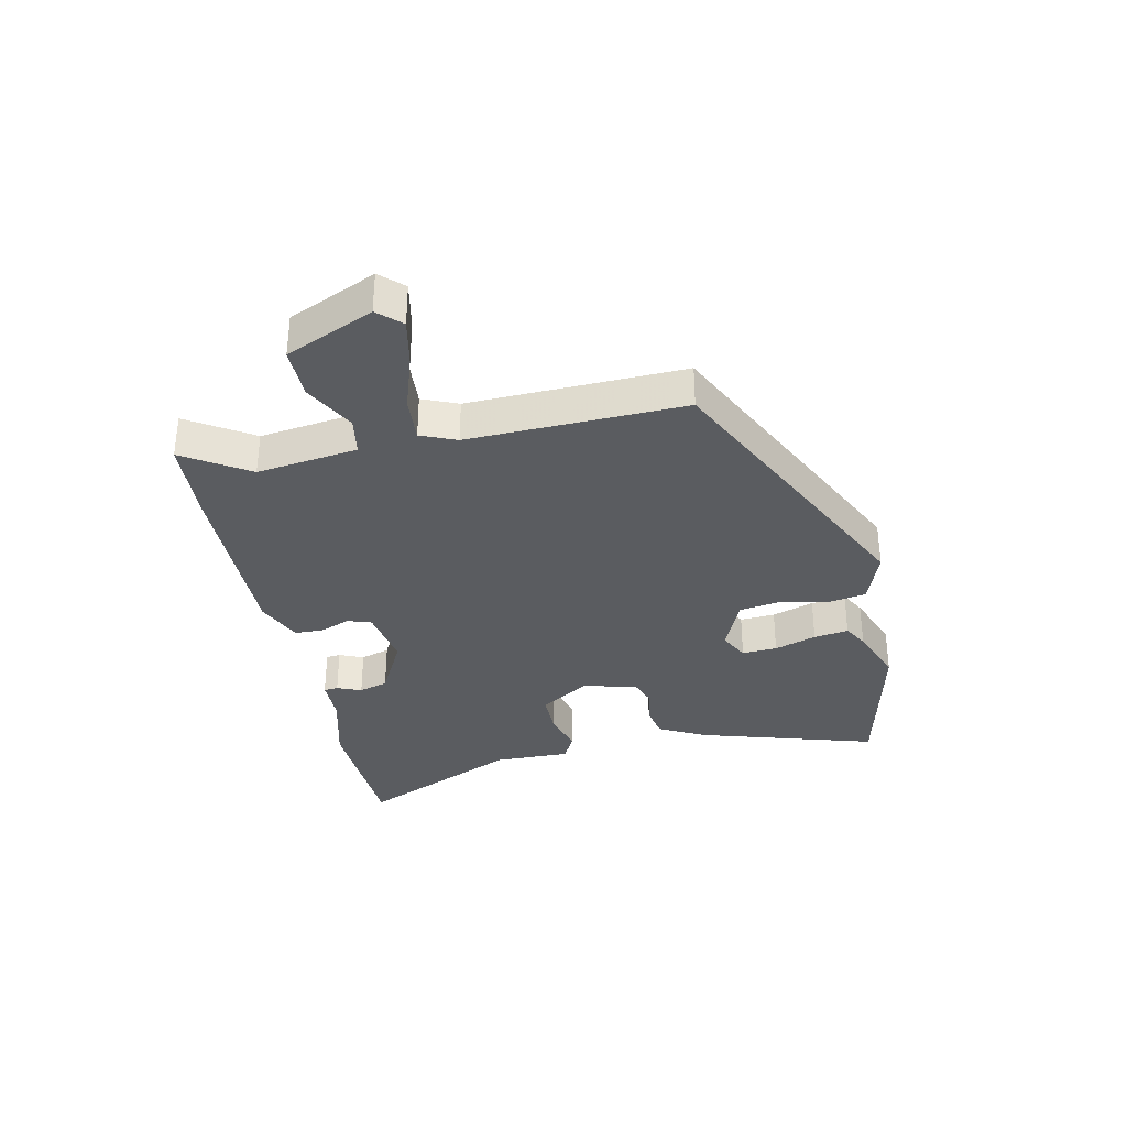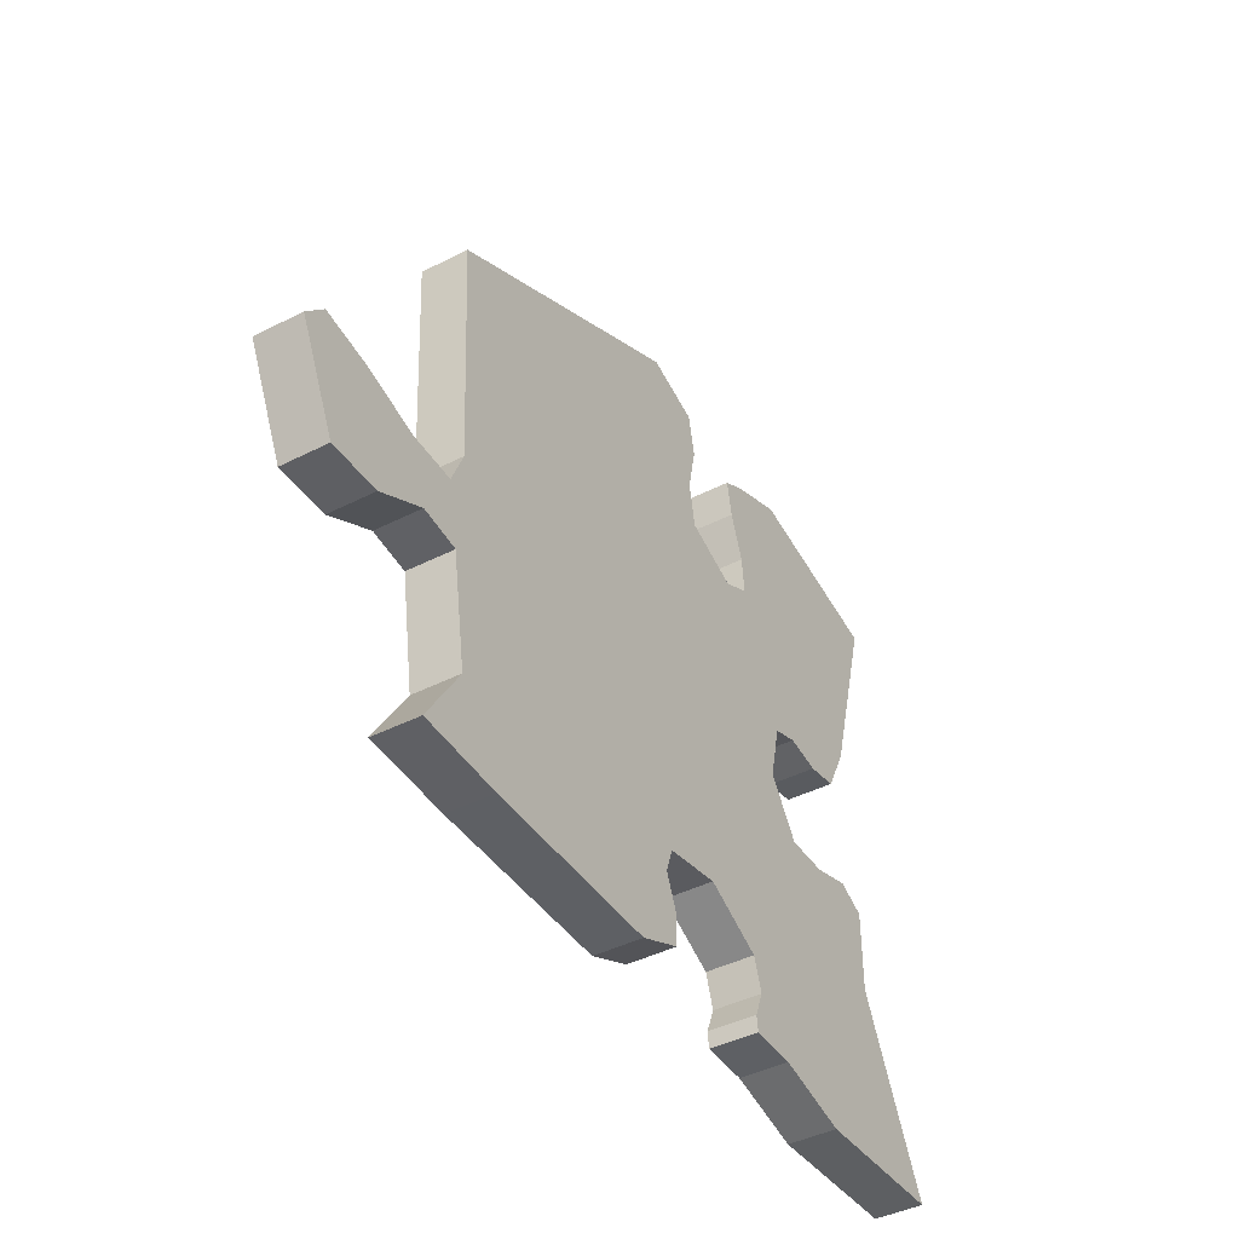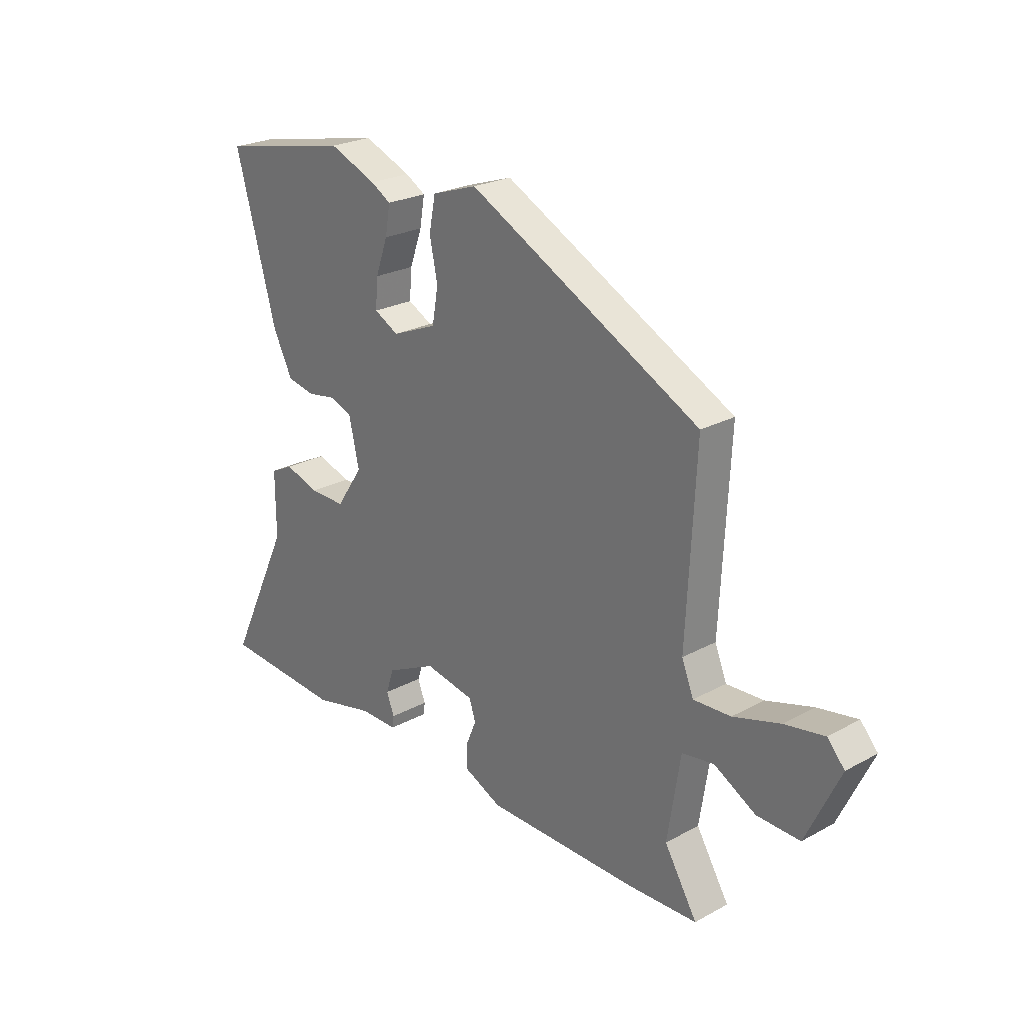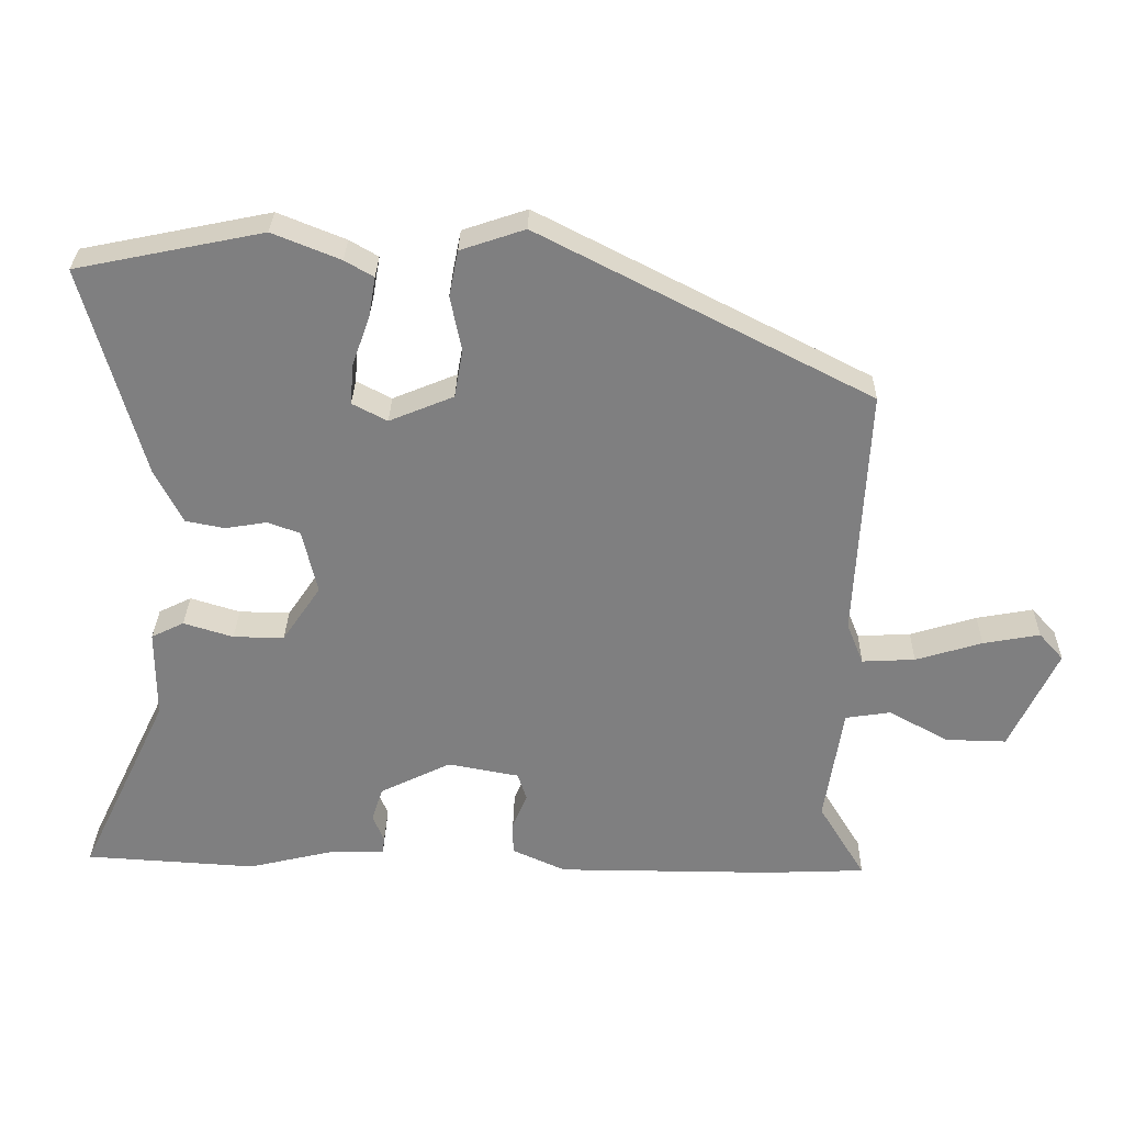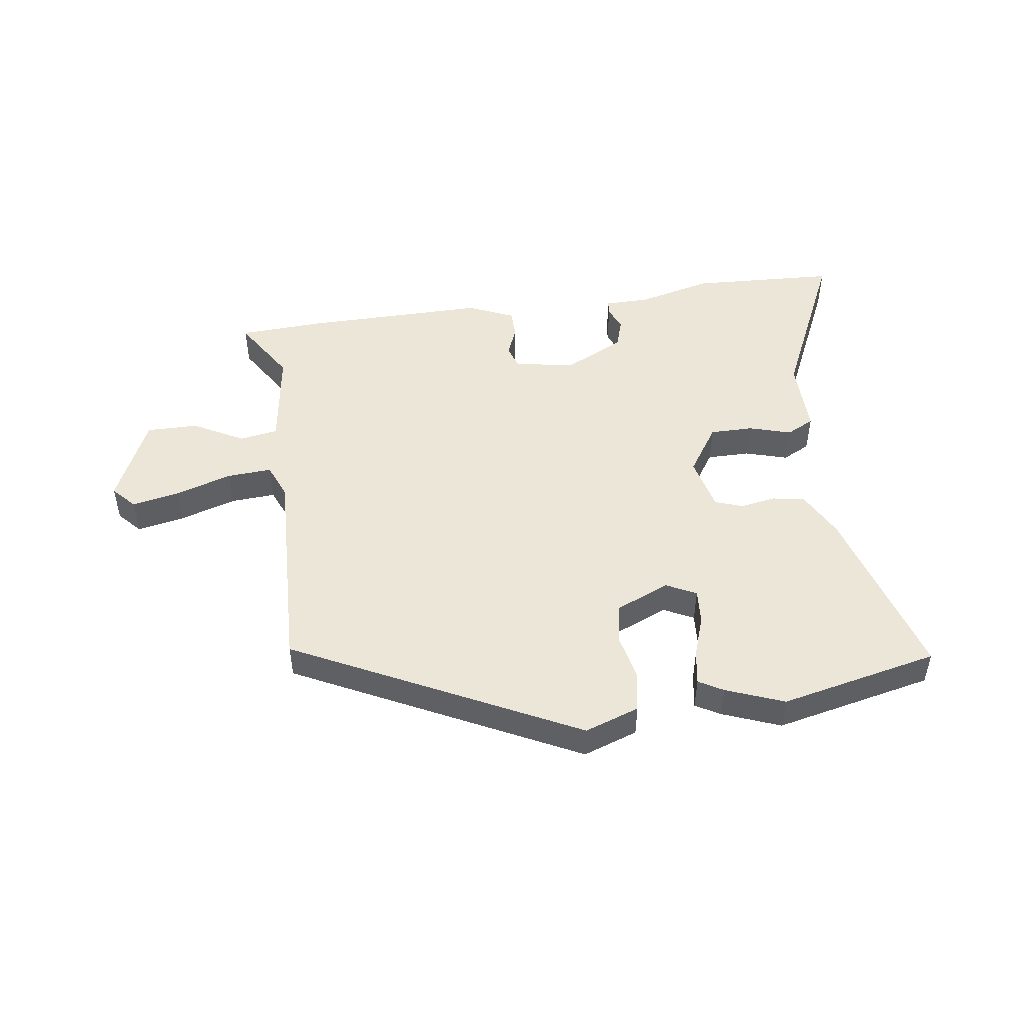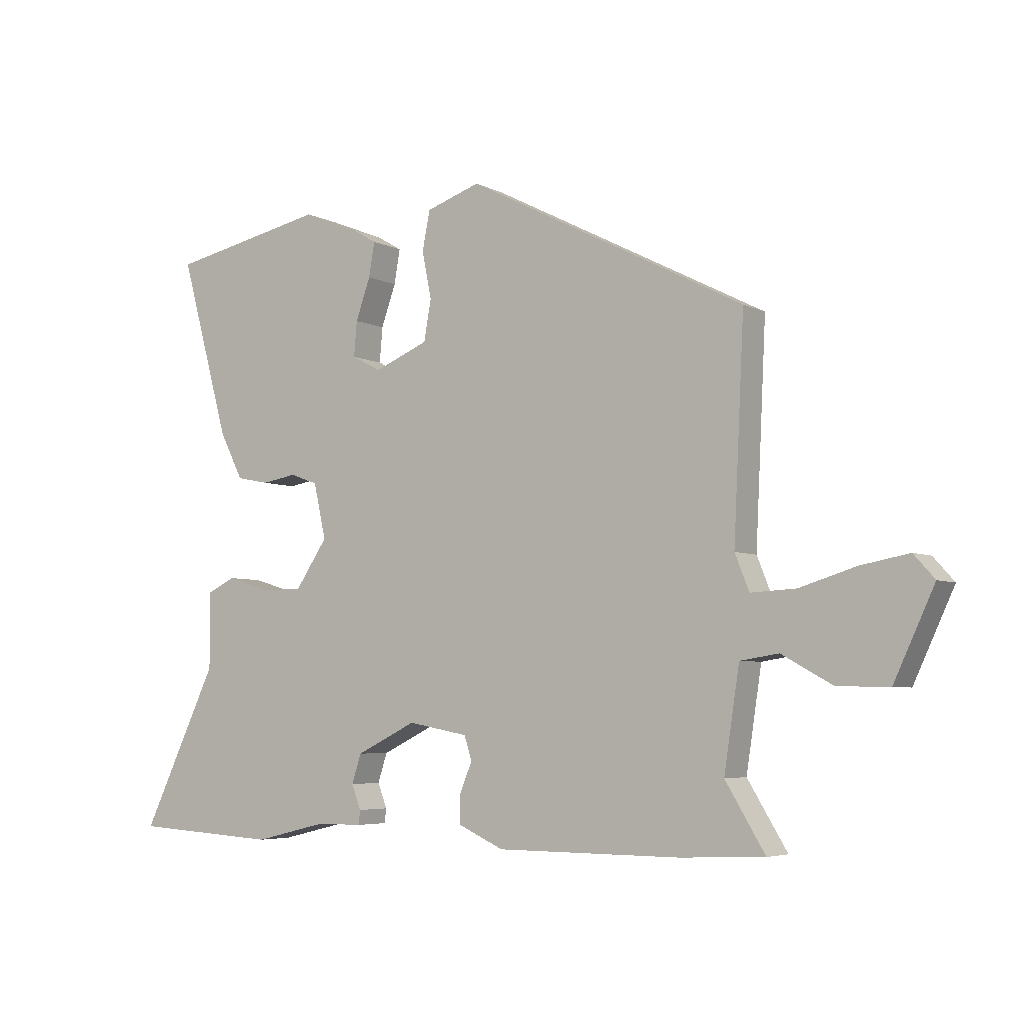
<metadata>
{"format":"obj","ext":"obj","renderer":"f3d","projection":"perspective","resolution":1024,"background":"white","views":[{"elev":-33.8,"azim":-79.1,"up":"+Y"},{"elev":-42.9,"azim":-58.8,"up":"+Z"},{"elev":24.5,"azim":-131.7,"up":"+Z"},{"elev":30.1,"azim":-178.9,"up":"+Z"},{"elev":48.8,"azim":-8.7,"up":"+Y"},{"elev":-5.1,"azim":-146.5,"up":"+Z"}]}
</metadata>
<code>
v -0.488 0.07 0.3
v -0.015 0.07 0.543
v 0.077 0.07 0.512
v 0.09 0.07 0.446
v 0.074 0.07 0.367
v 0.086 0.07 0.298
v 0.178 0.07 0.26
v 0.228 0.07 0.286
v 0.223 0.07 0.345
v 0.198 0.07 0.415
v 0.188 0.07 0.473
v 0.229 0.07 0.497
v 0.326 0.07 0.536
v 0.594 0.07 0.481
v 0.51 0.07 0.179
v 0.47 0.07 0.1
v 0.414 0.07 0.089
v 0.355 0.07 0.099
v 0.308 0.07 0.082
v 0.287 0.07 -0.011
v 0.342 0.07 -0.092
v 0.415 0.07 -0.091
v 0.486 0.07 -0.069
v 0.533 0.07 -0.092
v 0.533 0.07 -0.221
v 0.662 0.07 -0.49
v 0.415 0.07 -0.505
v 0.29 0.07 -0.475
v 0.213 0.07 -0.475
v 0.21 0.07 -0.451
v 0.226 0.07 -0.41
v 0.21 0.07 -0.361
v 0.108 0.07 -0.311
v 0.006 0.07 -0.33
v -0.007 0.07 -0.37
v 0.014 0.07 -0.42
v 0.014 0.07 -0.469
v -0.063 0.07 -0.504
v -0.374 0.07 -0.505
v -0.517 0.07 -0.499
v -0.45 0.07 -0.389
v -0.476 0.07 -0.22
v -0.541 0.07 -0.21
v -0.626 0.07 -0.257
v -0.713 0.07 -0.259
v -0.781 0.07 -0.113
v -0.746 0.07 -0.074
v -0.665 0.07 -0.089
v -0.57 0.07 -0.118
v -0.494 0.07 -0.122
v -0.47 0.07 -0.062
v -0.488 0 0.3
v -0.015 0 0.543
v 0.077 0 0.512
v 0.09 0 0.446
v 0.074 0 0.367
v 0.086 0 0.298
v 0.178 0 0.26
v 0.228 0 0.286
v 0.223 0 0.345
v 0.198 0 0.415
v 0.188 0 0.473
v 0.229 0 0.497
v 0.326 0 0.536
v 0.594 0 0.481
v 0.51 0 0.179
v 0.47 0 0.1
v 0.414 0 0.089
v 0.355 0 0.099
v 0.308 0 0.082
v 0.287 0 -0.011
v 0.342 0 -0.092
v 0.415 0 -0.091
v 0.486 0 -0.069
v 0.533 0 -0.092
v 0.533 0 -0.221
v 0.662 0 -0.49
v 0.415 0 -0.505
v 0.29 0 -0.475
v 0.213 0 -0.475
v 0.21 0 -0.451
v 0.226 0 -0.41
v 0.21 0 -0.361
v 0.108 0 -0.311
v 0.006 0 -0.33
v -0.007 0 -0.37
v 0.014 0 -0.42
v 0.014 0 -0.469
v -0.063 0 -0.504
v -0.374 0 -0.505
v -0.517 0 -0.499
v -0.45 0 -0.389
v -0.476 0 -0.22
v -0.541 0 -0.21
v -0.626 0 -0.257
v -0.713 0 -0.259
v -0.781 0 -0.113
v -0.746 0 -0.074
v -0.665 0 -0.089
v -0.57 0 -0.118
v -0.494 0 -0.122
v -0.47 0 -0.062
f 46 47 48 49
f 46 49 50
f 43 44 45 46
f 42 43 46 50
f 38 39 40 41
f 38 41 42
f 35 36 37 38
f 34 35 38 42
f 33 34 42 50
f 28 29 30 31
f 28 31 32
f 25 26 27 28
f 25 28 32
f 22 23 24 25
f 21 22 25 32
f 20 21 32 33
f 15 16 17 18
f 15 18 19
f 14 15 19
f 13 14 19
f 9 10 11 12
f 8 9 12 13
f 2 3 4 5
f 51 1 2 5
f 51 5 6
f 50 51 6 7
f 33 50 7 8
f 19 20 33
f 8 13 19 33
f 100 99 98 97
f 101 100 97
f 97 96 95 94
f 101 97 94 93
f 92 91 90 89
f 93 92 89
f 89 88 87 86
f 93 89 86 85
f 101 93 85 84
f 82 81 80 79
f 83 82 79
f 79 78 77 76
f 83 79 76
f 76 75 74 73
f 83 76 73 72
f 84 83 72 71
f 69 68 67 66
f 70 69 66
f 70 66 65
f 70 65 64
f 63 62 61 60
f 64 63 60 59
f 56 55 54 53
f 56 53 52 102
f 57 56 102
f 58 57 102 101
f 59 58 101 84
f 84 71 70
f 84 70 64 59
f 1 52 53 2
f 2 53 54 3
f 3 54 55 4
f 4 55 56 5
f 5 56 57 6
f 6 57 58 7
f 7 58 59 8
f 8 59 60 9
f 9 60 61 10
f 10 61 62 11
f 11 62 63 12
f 12 63 64 13
f 13 64 65 14
f 14 65 66 15
f 15 66 67 16
f 16 67 68 17
f 17 68 69 18
f 18 69 70 19
f 19 70 71 20
f 20 71 72 21
f 21 72 73 22
f 22 73 74 23
f 23 74 75 24
f 24 75 76 25
f 25 76 77 26
f 26 77 78 27
f 27 78 79 28
f 28 79 80 29
f 29 80 81 30
f 30 81 82 31
f 31 82 83 32
f 32 83 84 33
f 33 84 85 34
f 34 85 86 35
f 35 86 87 36
f 36 87 88 37
f 37 88 89 38
f 38 89 90 39
f 39 90 91 40
f 40 91 92 41
f 41 92 93 42
f 42 93 94 43
f 43 94 95 44
f 44 95 96 45
f 45 96 97 46
f 46 97 98 47
f 47 98 99 48
f 48 99 100 49
f 49 100 101 50
f 50 101 102 51
f 51 102 52 1

</code>
